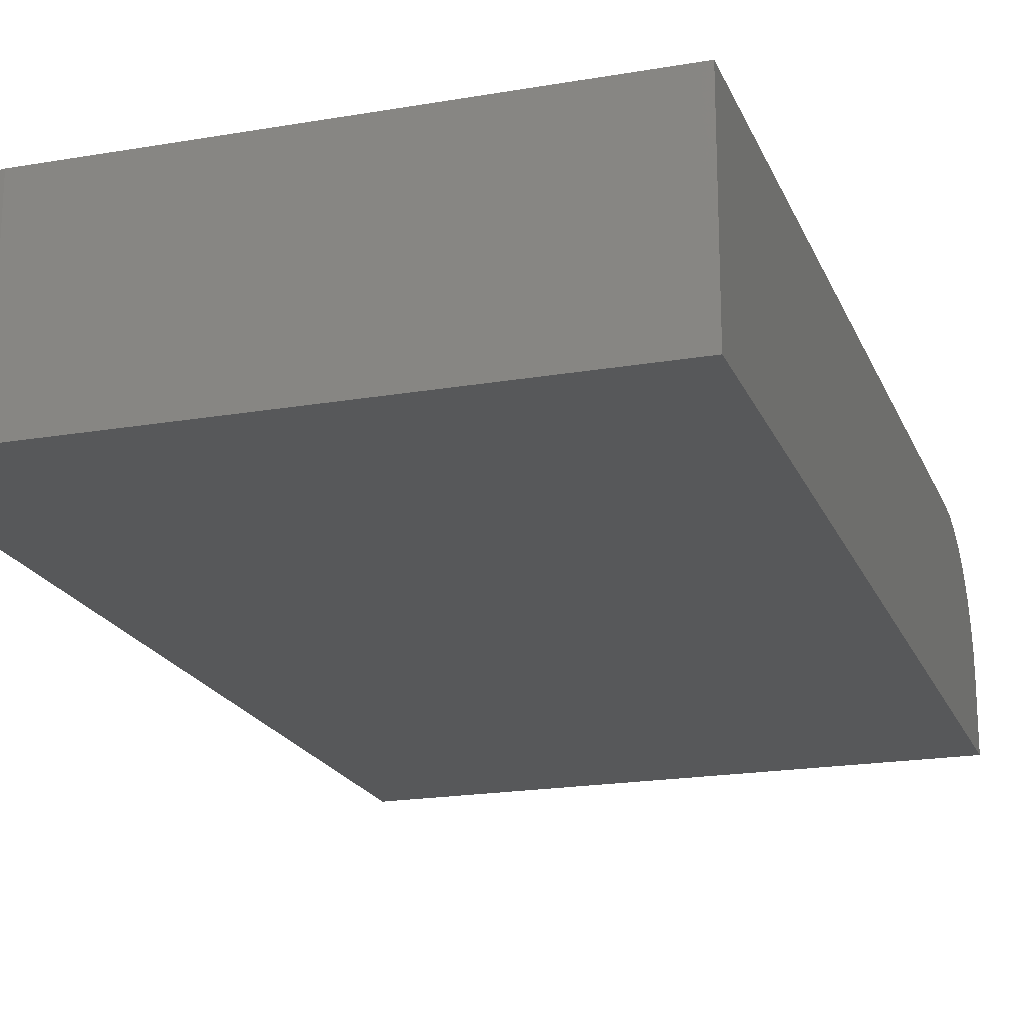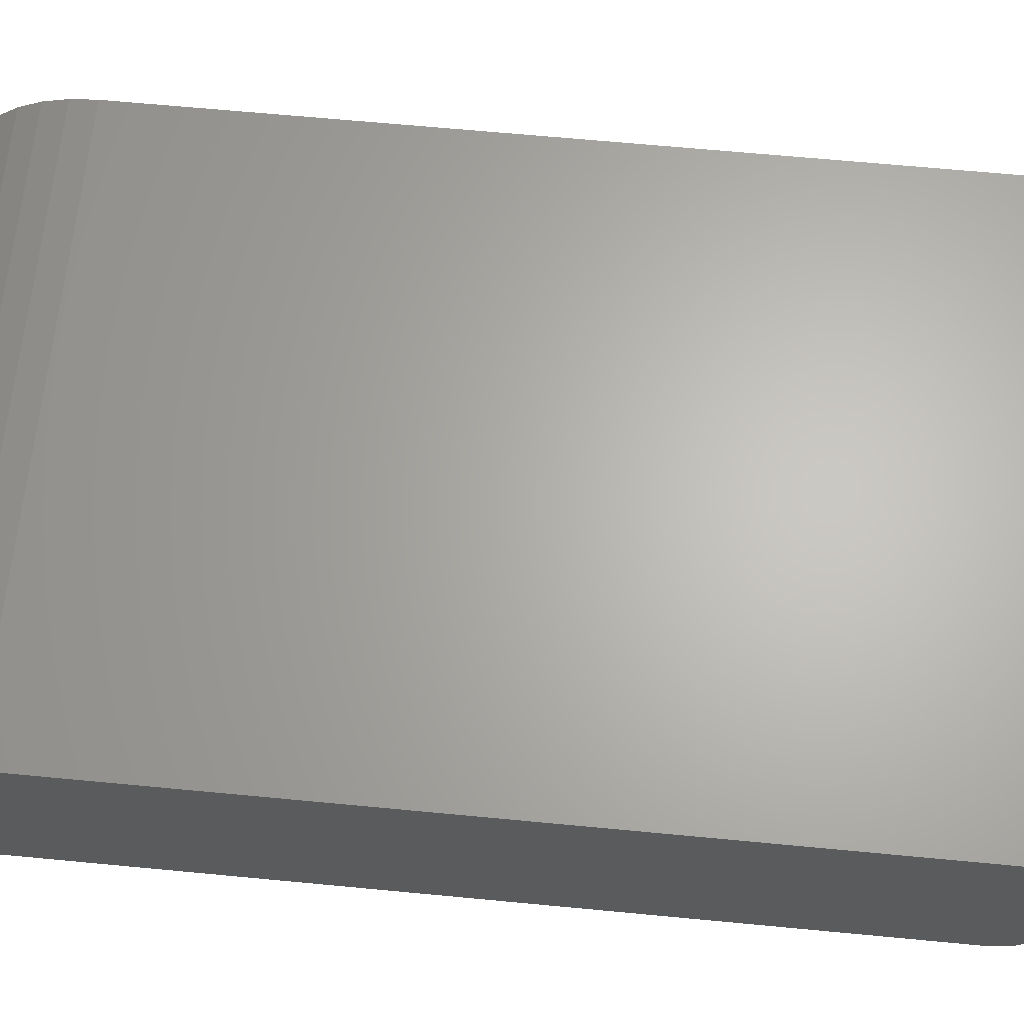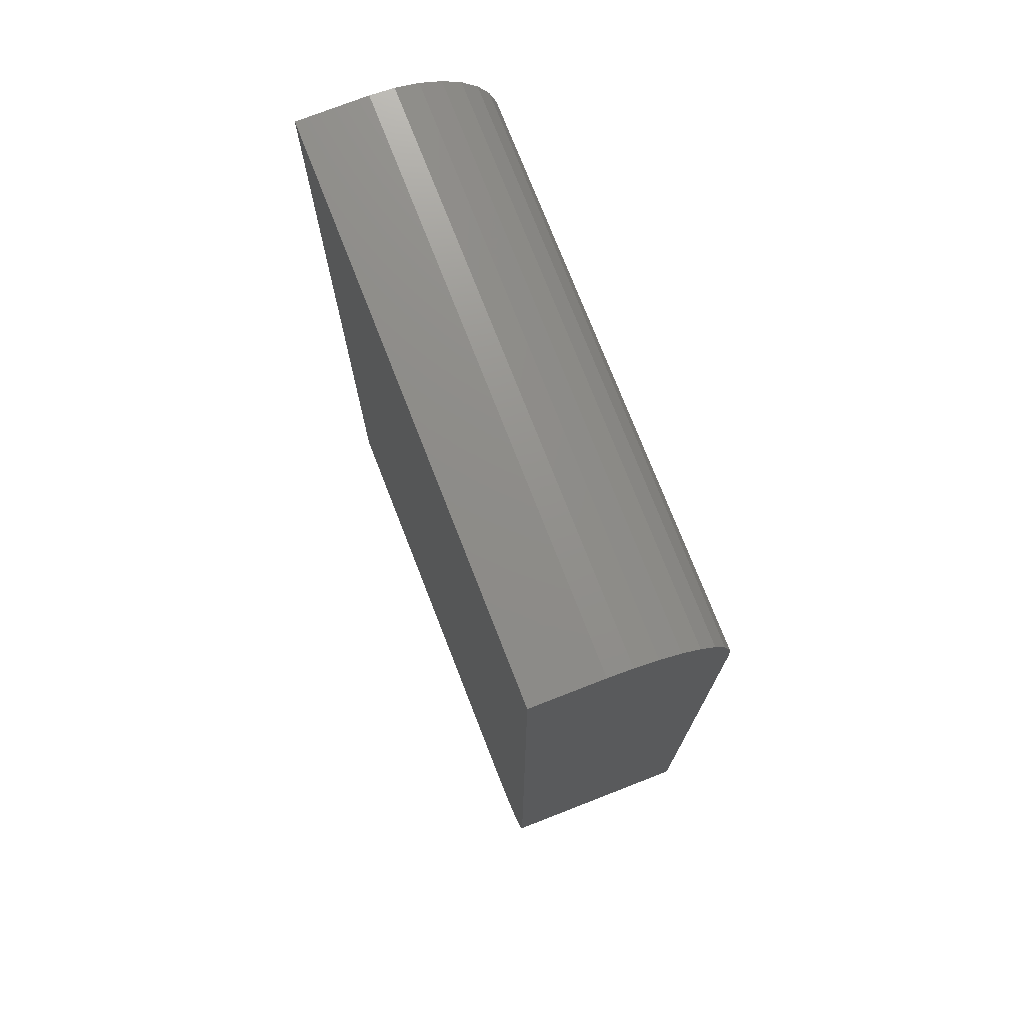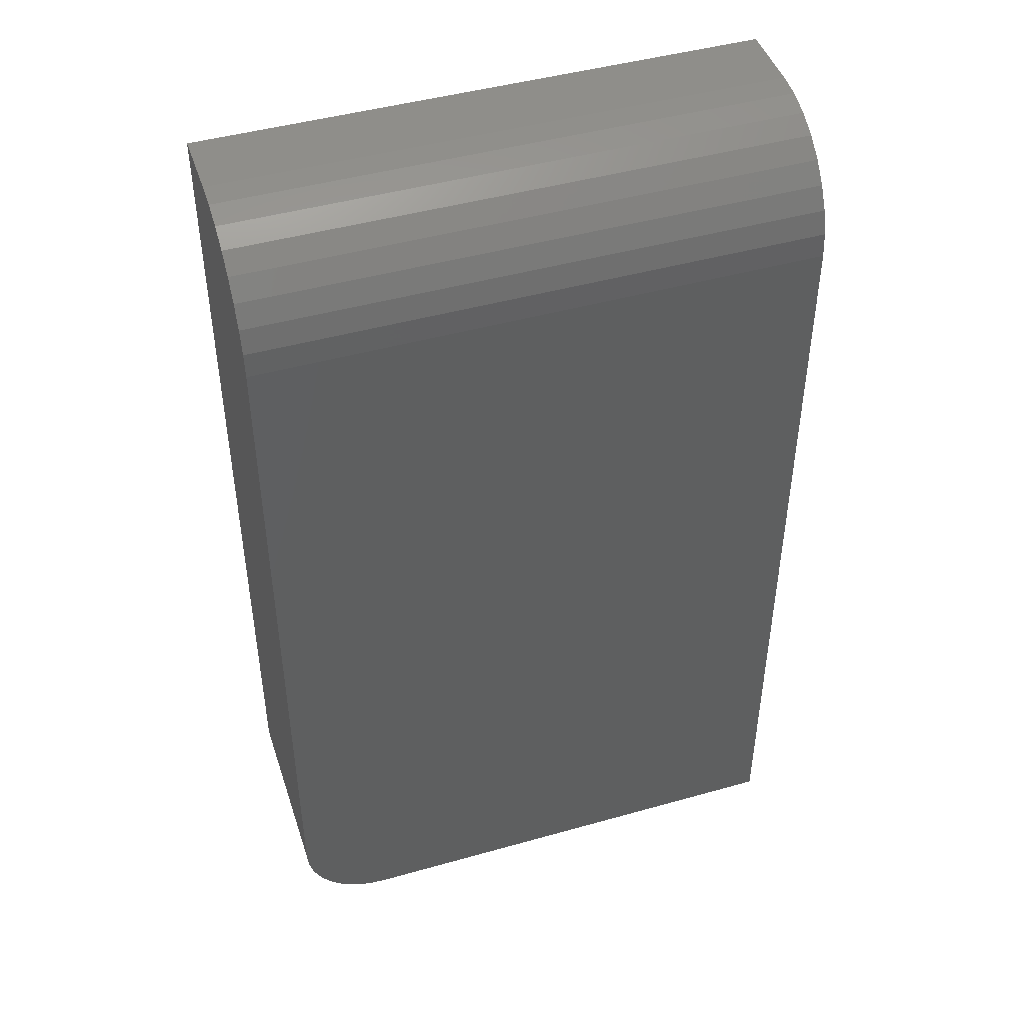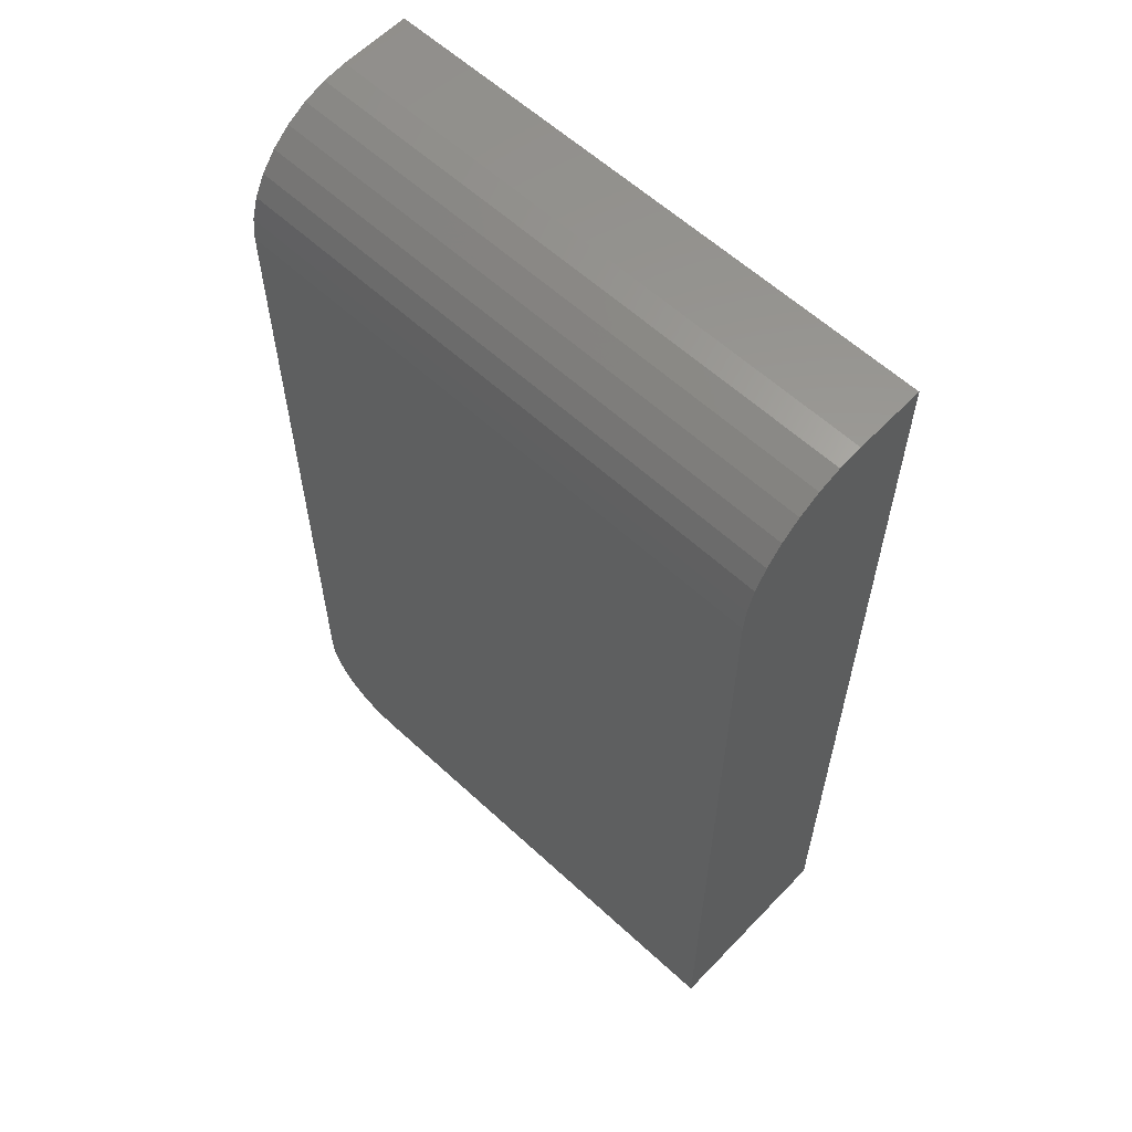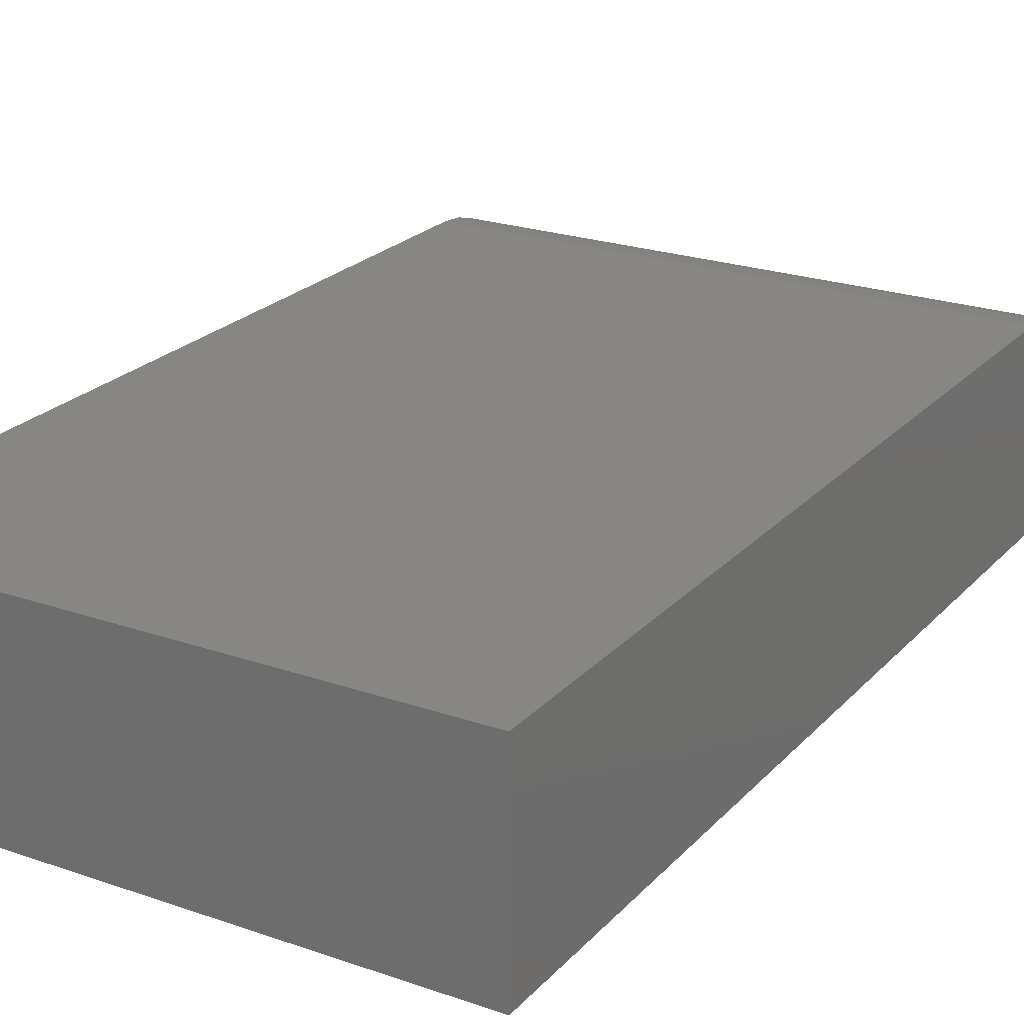
<metadata>
{"format":"stl","ext":"stl","renderer":"f3d","projection":"perspective","resolution":1024,"background":"white","views":[{"elev":-19.7,"azim":17.8,"up":"+Z"},{"elev":64.9,"azim":-84.5,"up":"+Z"},{"elev":74.7,"azim":-111.3,"up":"+Y"},{"elev":45.6,"azim":-18.0,"up":"+Y"},{"elev":59.8,"azim":43.4,"up":"+Y"},{"elev":22.9,"azim":30.7,"up":"+Z"}]}
</metadata>
<code>
# stl→obj: 40 verts, 76 faces
v -0.3203 -0.02344 0.1719
v -0.3188 -0.03868 0.1719
v -0.3144 -0.05333 0.1719
v -0.3071 -0.06684 0.1719
v -0.2974 -0.07868 0.1719
v -0.2856 -0.0884 0.1719
v -0.2721 -0.09562 0.1719
v -0.2574 -0.1001 0.1719
v -0.2422 -0.1016 0.1719
v 0.1817 -0.1016 0.1719
v 0.1817 0.6406 0.1719
v -0.3203 0.6406 0.1719
v -0.3203 0.662 0.1698
v -0.3203 0.6825 0.1635
v -0.3203 0.7014 0.1534
v -0.3203 0.718 0.1398
v -0.3203 0.7316 0.1233
v -0.3203 0.7417 0.1044
v -0.3203 0.7479 0.08384
v -0.3203 0.75 0.0625
v -0.3203 0.75 0
v -0.3203 -0.02344 0
v 0.1817 0.75 0
v 0.1817 -0.1016 0
v -0.2422 -0.1016 0
v -0.2574 -0.1001 0
v -0.2721 -0.09562 0
v -0.2856 -0.0884 0
v -0.2974 -0.07868 0
v -0.3071 -0.06684 0
v -0.3144 -0.05333 0
v -0.3188 -0.03868 0
v 0.1817 0.75 0.0625
v 0.1817 0.7479 0.08384
v 0.1817 0.7417 0.1044
v 0.1817 0.7316 0.1233
v 0.1817 0.718 0.1398
v 0.1817 0.7014 0.1534
v 0.1817 0.6825 0.1635
v 0.1817 0.662 0.1698
f 1 2 3
f 1 3 4
f 1 4 5
f 1 5 6
f 1 6 7
f 1 7 8
f 1 8 9
f 1 9 10
f 1 10 11
f 1 11 12
f 12 13 14
f 12 14 15
f 12 15 16
f 12 16 17
f 12 17 18
f 12 18 19
f 12 19 20
f 12 20 21
f 12 21 22
f 12 22 1
f 22 21 23
f 22 23 24
f 22 24 25
f 22 25 26
f 22 26 27
f 22 27 28
f 22 28 29
f 22 29 30
f 22 30 31
f 22 31 32
f 9 25 10
f 10 25 24
f 25 9 26
f 26 9 8
f 26 8 27
f 27 8 7
f 27 7 28
f 28 7 6
f 28 6 29
f 29 6 5
f 29 5 30
f 30 5 4
f 30 4 31
f 31 4 3
f 31 3 32
f 32 3 2
f 32 2 22
f 22 2 1
f 33 23 20
f 20 23 21
f 23 33 34
f 23 34 35
f 23 35 36
f 23 36 37
f 23 37 38
f 23 38 39
f 23 39 40
f 23 40 11
f 23 11 10
f 23 10 24
f 33 20 34
f 34 20 19
f 34 19 35
f 35 19 18
f 35 18 36
f 36 18 17
f 36 17 37
f 37 17 16
f 37 16 38
f 38 16 15
f 38 15 39
f 39 15 14
f 39 14 40
f 40 14 13
f 40 13 11
f 11 13 12

</code>
